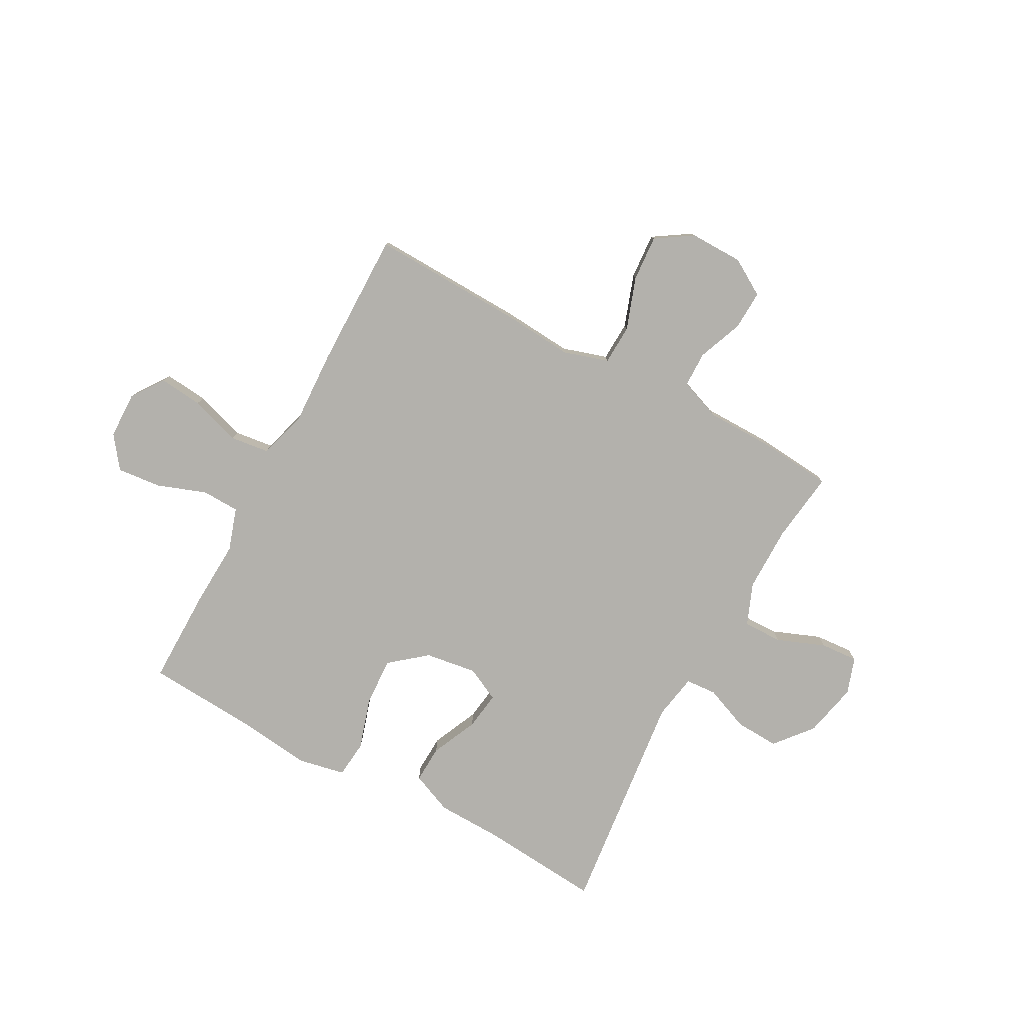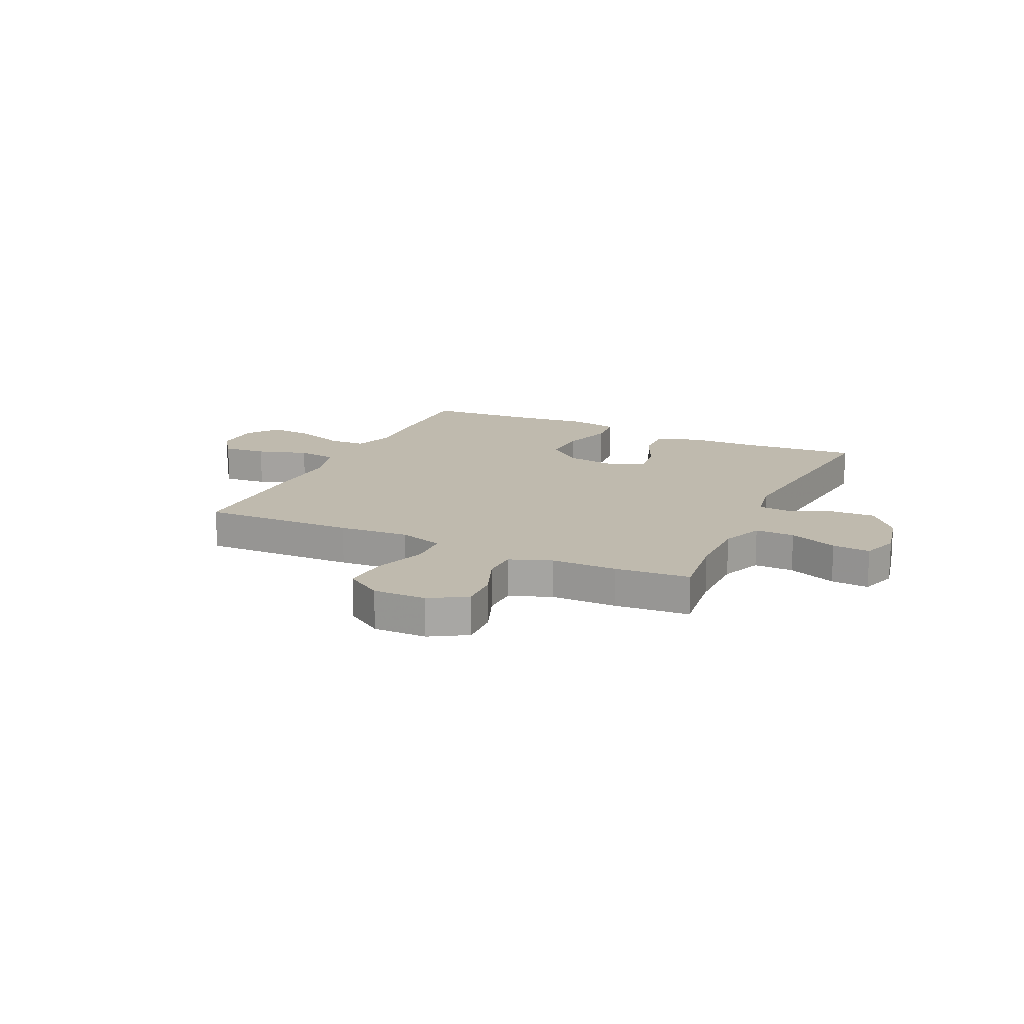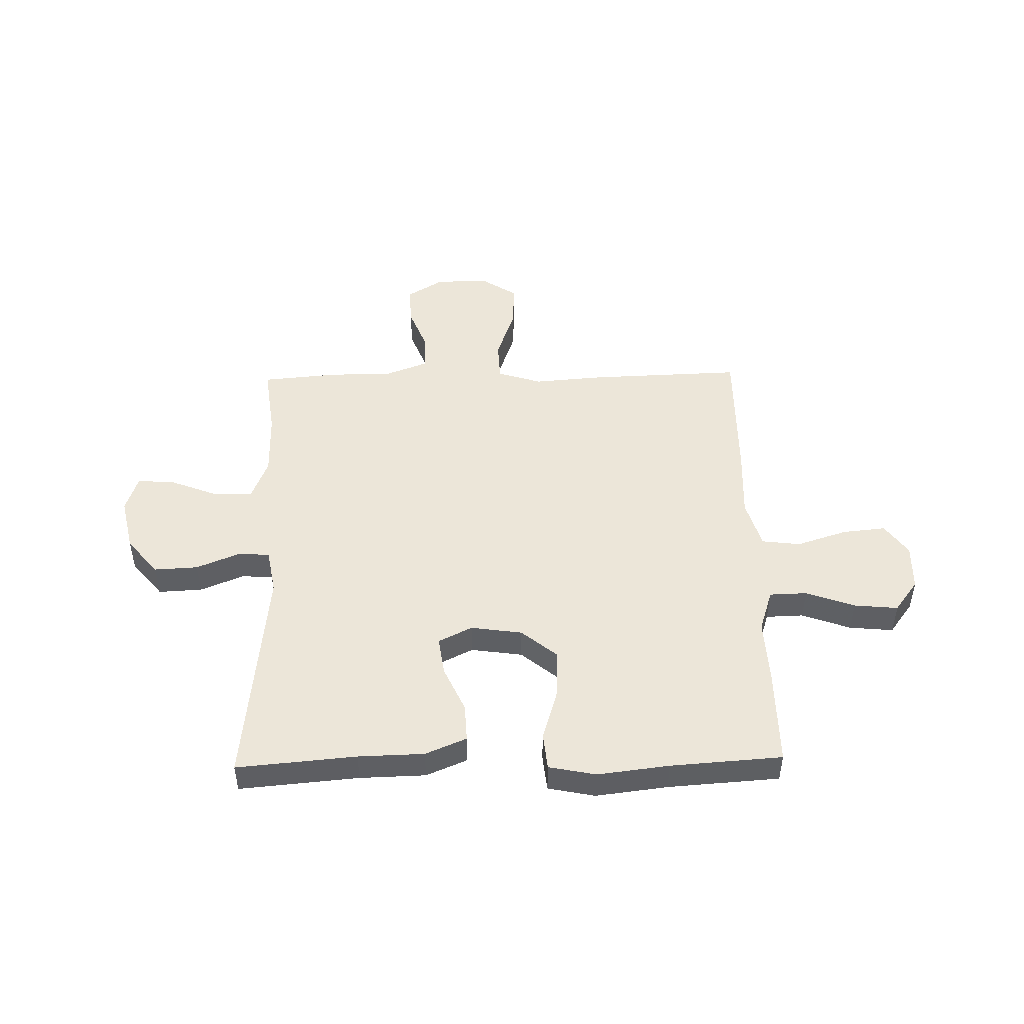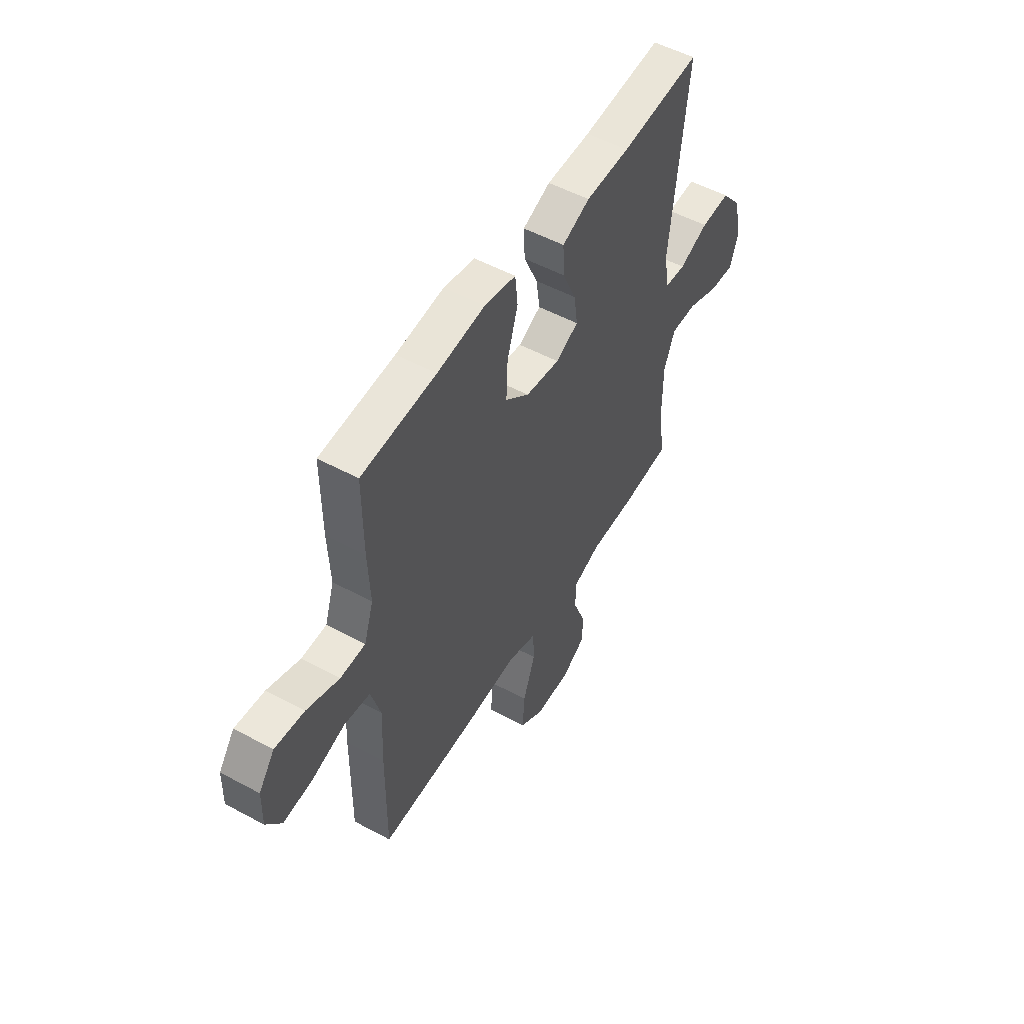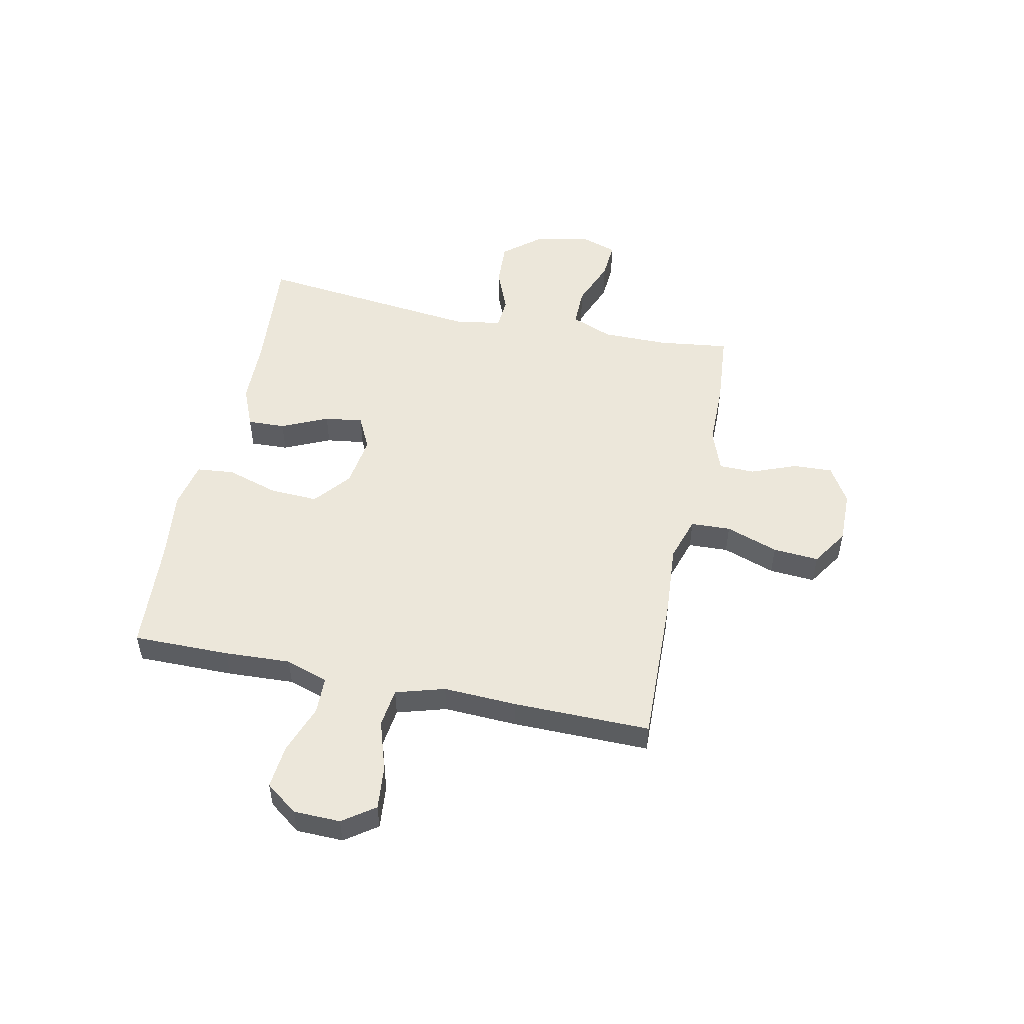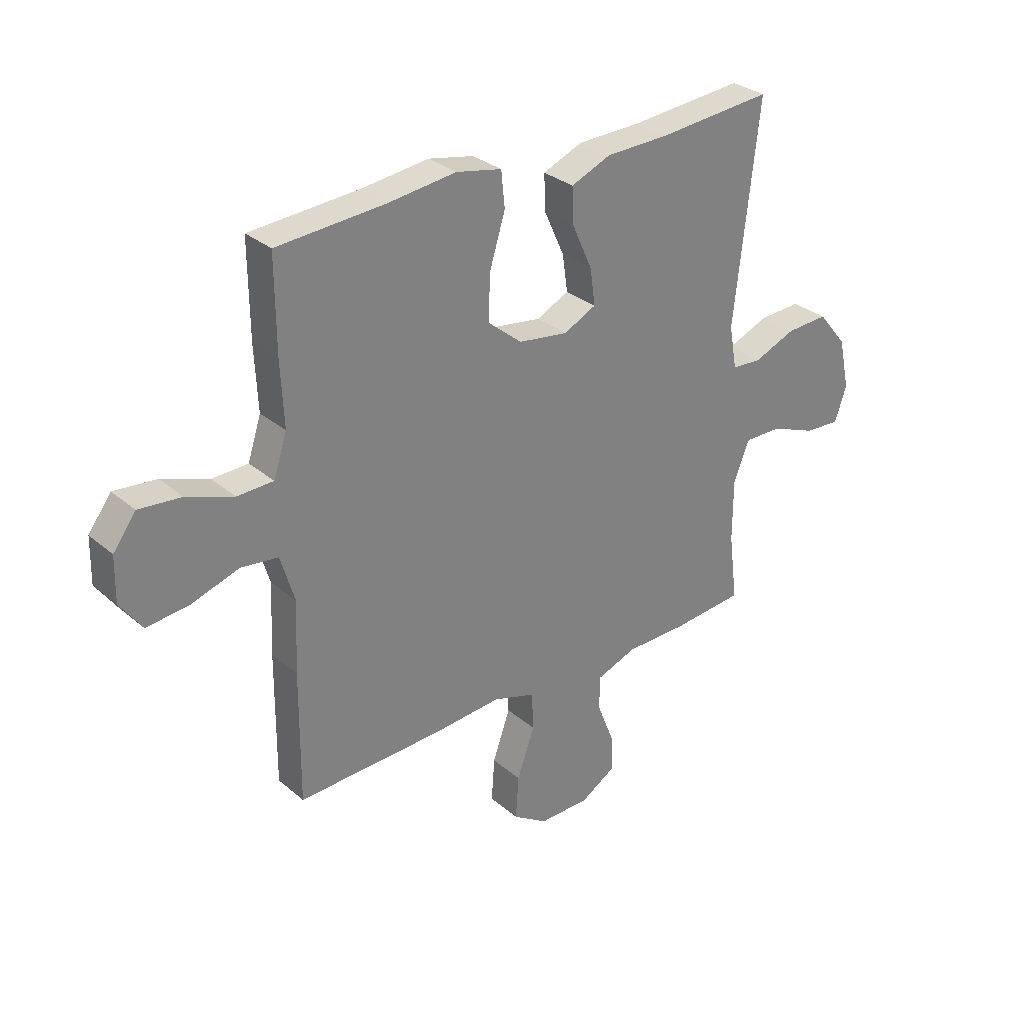
<metadata>
{"format":"obj","ext":"obj","renderer":"f3d","projection":"perspective","resolution":1024,"background":"white","views":[{"elev":-79.0,"azim":151.5,"up":"+Y"},{"elev":15.8,"azim":-154.9,"up":"+Y"},{"elev":48.6,"azim":-1.3,"up":"+Y"},{"elev":52.4,"azim":120.2,"up":"+Z"},{"elev":51.4,"azim":101.9,"up":"+Y"},{"elev":30.4,"azim":140.5,"up":"+Z"}]}
</metadata>
<code>
v 0.5 0.07 0.5
v 0.499 0.07 0.321
v 0.493 0.07 0.198
v 0.519 0.07 0.119
v 0.589 0.07 0.117
v 0.68 0.07 0.15
v 0.762 0.07 0.158
v 0.806 0.07 0.099
v 0.808 0.07 0.012
v 0.766 0.07 -0.047
v 0.685 0.07 -0.039
v 0.591 0.07 -0.009
v 0.519 0.07 -0.018
v 0.492 0.07 -0.109
v 0.498 0.07 -0.246
v 0.5 0.07 -0.5
v 0.215 0.07 -0.491
v 0.085 0.07 -0.481
v 0.002 0.07 -0.507
v -0.001 0.07 -0.581
v 0.033 0.07 -0.678
v 0.039 0.07 -0.763
v -0.029 0.07 -0.807
v -0.128 0.07 -0.806
v -0.196 0.07 -0.765
v -0.193 0.07 -0.692
v -0.16 0.07 -0.608
v -0.161 0.07 -0.542
v -0.239 0.07 -0.513
v -0.361 0.07 -0.512
v -0.5 0.07 -0.5
v -0.483 0.07 -0.368
v -0.483 0.07 -0.246
v -0.514 0.07 -0.169
v -0.587 0.07 -0.17
v -0.676 0.07 -0.205
v -0.746 0.07 -0.21
v -0.769 0.07 -0.142
v -0.747 0.07 -0.041
v -0.69 0.07 0.028
v -0.608 0.07 0.024
v -0.526 0.07 -0.009
v -0.468 0.07 -0.005
v -0.453 0.07 0.079
v -0.5 0.07 0.5
v -0.277 0.07 0.481
v -0.154 0.07 0.478
v -0.077 0.07 0.446
v -0.08 0.07 0.376
v -0.119 0.07 0.29
v -0.129 0.07 0.219
v -0.066 0.07 0.188
v 0.03 0.07 0.202
v 0.097 0.07 0.257
v 0.093 0.07 0.346
v 0.063 0.07 0.443
v 0.07 0.07 0.512
v 0.158 0.07 0.53
v 0.292 0.07 0.514
v 0.5 0 0.5
v 0.499 0 0.321
v 0.493 0 0.198
v 0.519 0 0.119
v 0.589 0 0.117
v 0.68 0 0.15
v 0.762 0 0.158
v 0.806 0 0.099
v 0.808 0 0.012
v 0.766 0 -0.047
v 0.685 0 -0.039
v 0.591 0 -0.009
v 0.519 0 -0.018
v 0.492 0 -0.109
v 0.498 0 -0.246
v 0.5 0 -0.5
v 0.215 0 -0.491
v 0.085 0 -0.481
v 0.002 0 -0.507
v -0.001 0 -0.581
v 0.033 0 -0.678
v 0.039 0 -0.763
v -0.029 0 -0.807
v -0.128 0 -0.806
v -0.196 0 -0.765
v -0.193 0 -0.692
v -0.16 0 -0.608
v -0.161 0 -0.542
v -0.239 0 -0.513
v -0.361 0 -0.512
v -0.5 0 -0.5
v -0.483 0 -0.368
v -0.483 0 -0.246
v -0.514 0 -0.169
v -0.587 0 -0.17
v -0.676 0 -0.205
v -0.746 0 -0.21
v -0.769 0 -0.142
v -0.747 0 -0.041
v -0.69 0 0.028
v -0.608 0 0.024
v -0.526 0 -0.009
v -0.468 0 -0.005
v -0.453 0 0.079
v -0.5 0 0.5
v -0.277 0 0.481
v -0.154 0 0.478
v -0.077 0 0.446
v -0.08 0 0.376
v -0.119 0 0.29
v -0.129 0 0.219
v -0.066 0 0.188
v 0.03 0 0.202
v 0.097 0 0.257
v 0.093 0 0.346
v 0.063 0 0.443
v 0.07 0 0.512
v 0.158 0 0.53
v 0.292 0 0.514
f 56 57 58 59
f 55 56 59 1
f 54 55 1 2
f 53 54 2 3
f 52 53 3 4
f 47 48 49 50
f 46 47 50 51
f 44 45 46 51
f 43 44 51 52
f 39 40 41 42
f 39 42 43
f 38 39 43
f 35 36 37 38
f 34 35 38 43
f 33 34 43 52
f 29 30 31 32
f 28 29 32 33
f 24 25 26 27
f 24 27 28
f 23 24 28
f 20 21 22 23
f 19 20 23 28
f 18 19 28 33
f 14 15 16 17
f 13 14 17 18
f 9 10 11 12
f 7 8 9 12
f 5 6 7 12
f 4 5 12 13
f 18 33 52
f 4 13 18 52
f 118 117 116 115
f 60 118 115 114
f 61 60 114 113
f 62 61 113 112
f 63 62 112 111
f 109 108 107 106
f 110 109 106 105
f 110 105 104 103
f 111 110 103 102
f 101 100 99 98
f 102 101 98
f 102 98 97
f 97 96 95 94
f 102 97 94 93
f 111 102 93 92
f 91 90 89 88
f 92 91 88 87
f 86 85 84 83
f 87 86 83
f 87 83 82
f 82 81 80 79
f 87 82 79 78
f 92 87 78 77
f 76 75 74 73
f 77 76 73 72
f 71 70 69 68
f 71 68 67 66
f 71 66 65 64
f 72 71 64 63
f 111 92 77
f 111 77 72 63
f 1 60 61 2
f 2 61 62 3
f 3 62 63 4
f 4 63 64 5
f 5 64 65 6
f 6 65 66 7
f 7 66 67 8
f 8 67 68 9
f 9 68 69 10
f 10 69 70 11
f 11 70 71 12
f 12 71 72 13
f 13 72 73 14
f 14 73 74 15
f 15 74 75 16
f 16 75 76 17
f 17 76 77 18
f 18 77 78 19
f 19 78 79 20
f 20 79 80 21
f 21 80 81 22
f 22 81 82 23
f 23 82 83 24
f 24 83 84 25
f 25 84 85 26
f 26 85 86 27
f 27 86 87 28
f 28 87 88 29
f 29 88 89 30
f 30 89 90 31
f 31 90 91 32
f 32 91 92 33
f 33 92 93 34
f 34 93 94 35
f 35 94 95 36
f 36 95 96 37
f 37 96 97 38
f 38 97 98 39
f 39 98 99 40
f 40 99 100 41
f 41 100 101 42
f 42 101 102 43
f 43 102 103 44
f 44 103 104 45
f 45 104 105 46
f 46 105 106 47
f 47 106 107 48
f 48 107 108 49
f 49 108 109 50
f 50 109 110 51
f 51 110 111 52
f 52 111 112 53
f 53 112 113 54
f 54 113 114 55
f 55 114 115 56
f 56 115 116 57
f 57 116 117 58
f 58 117 118 59
f 59 118 60 1

</code>
